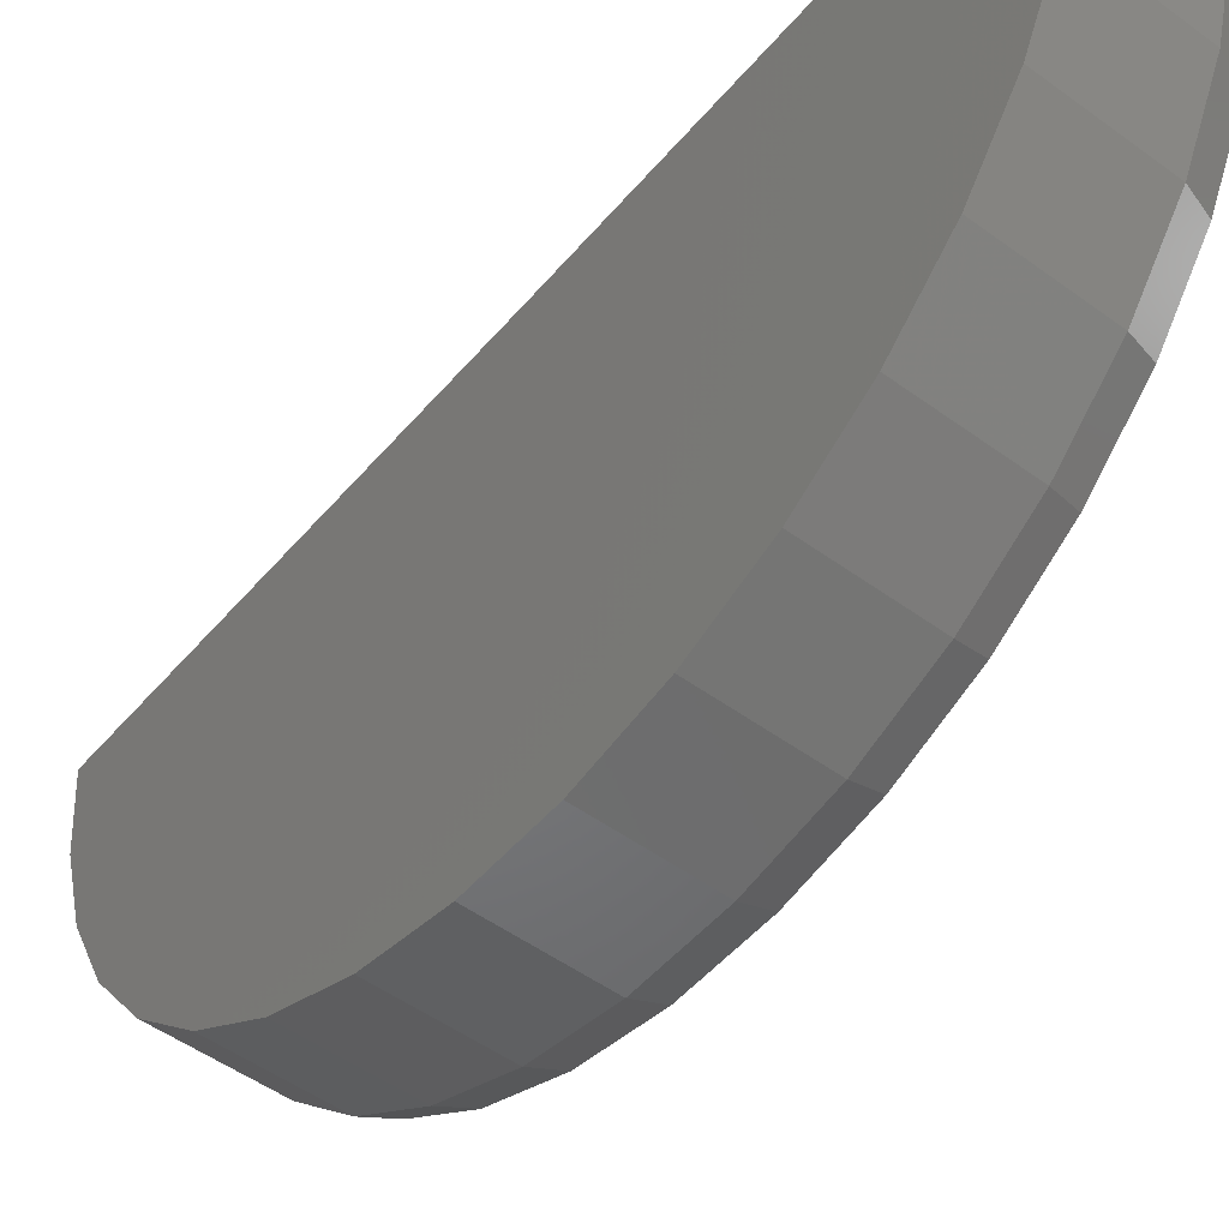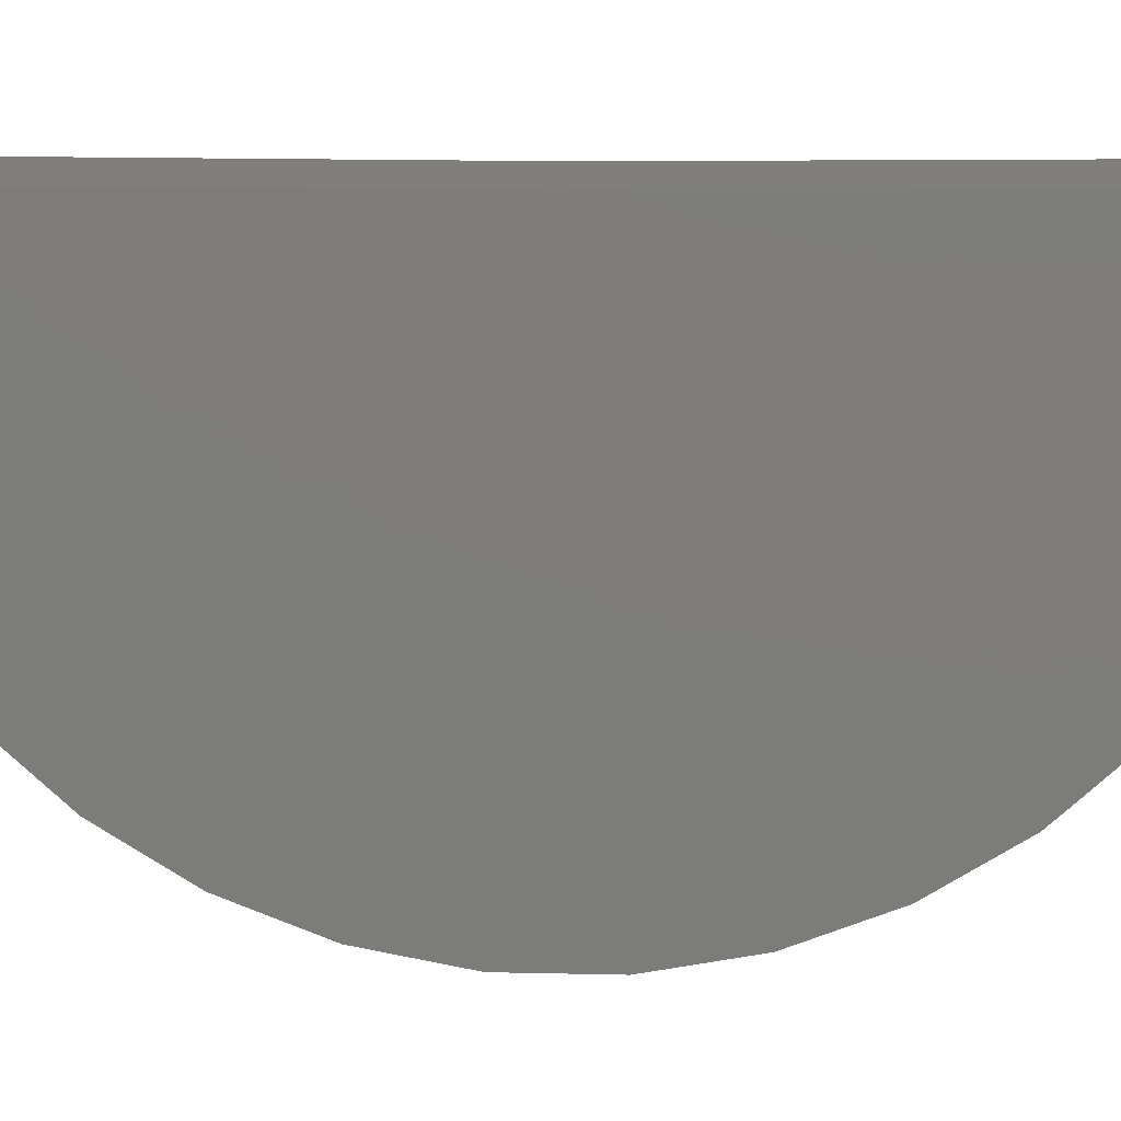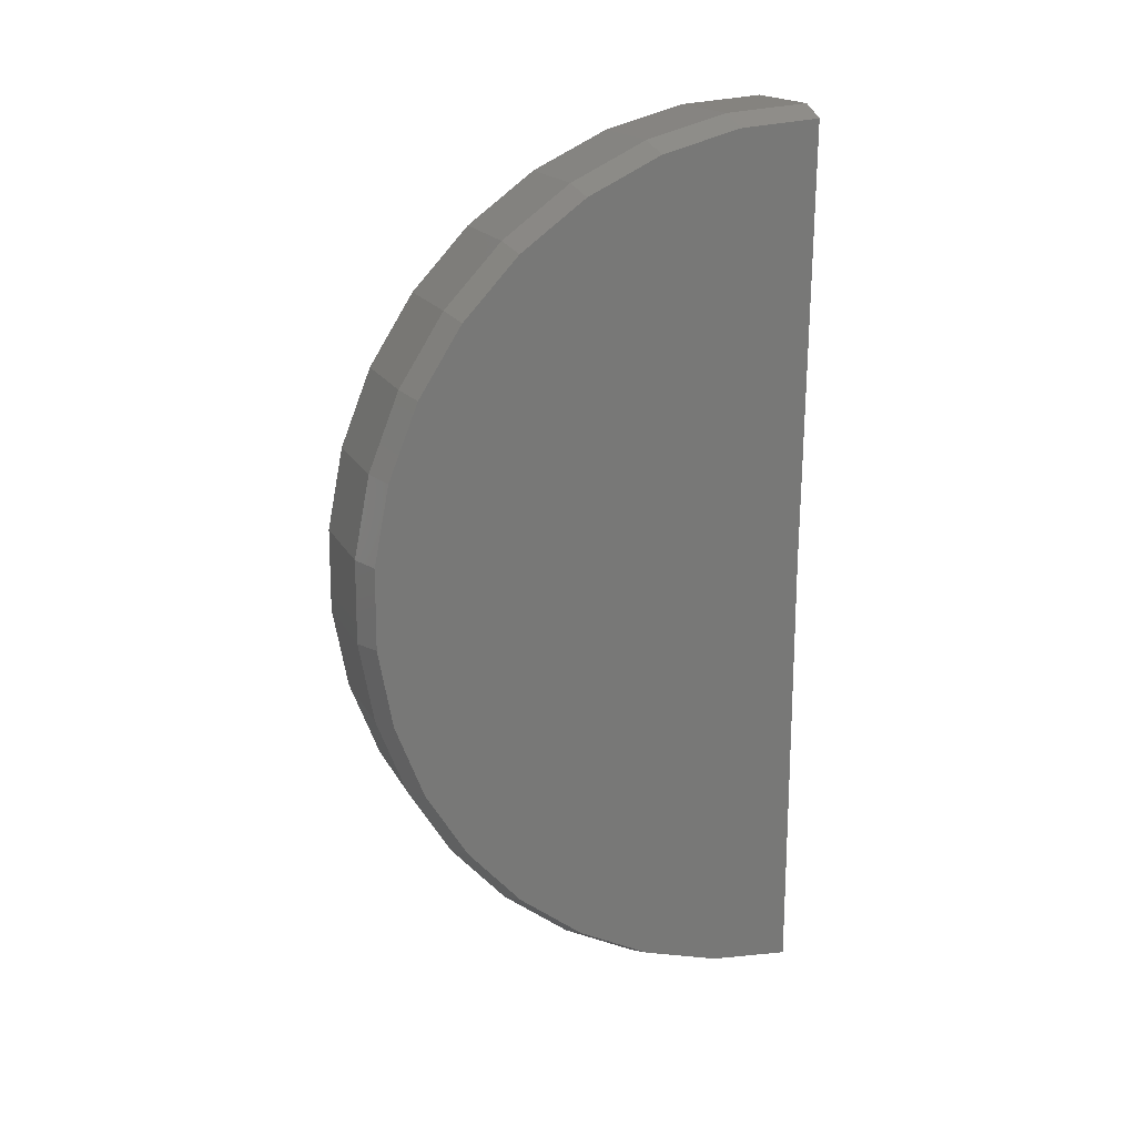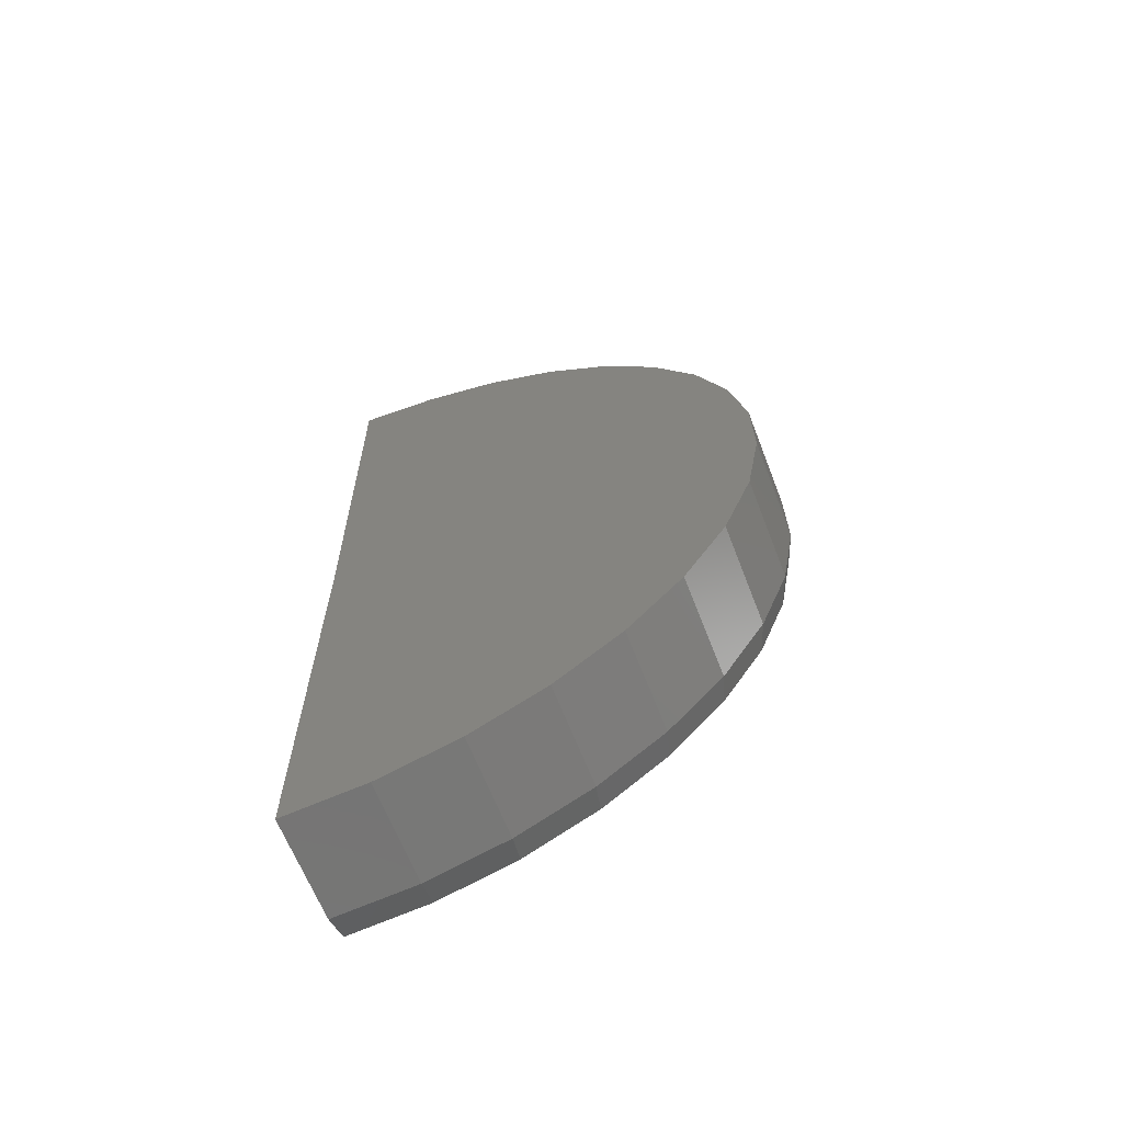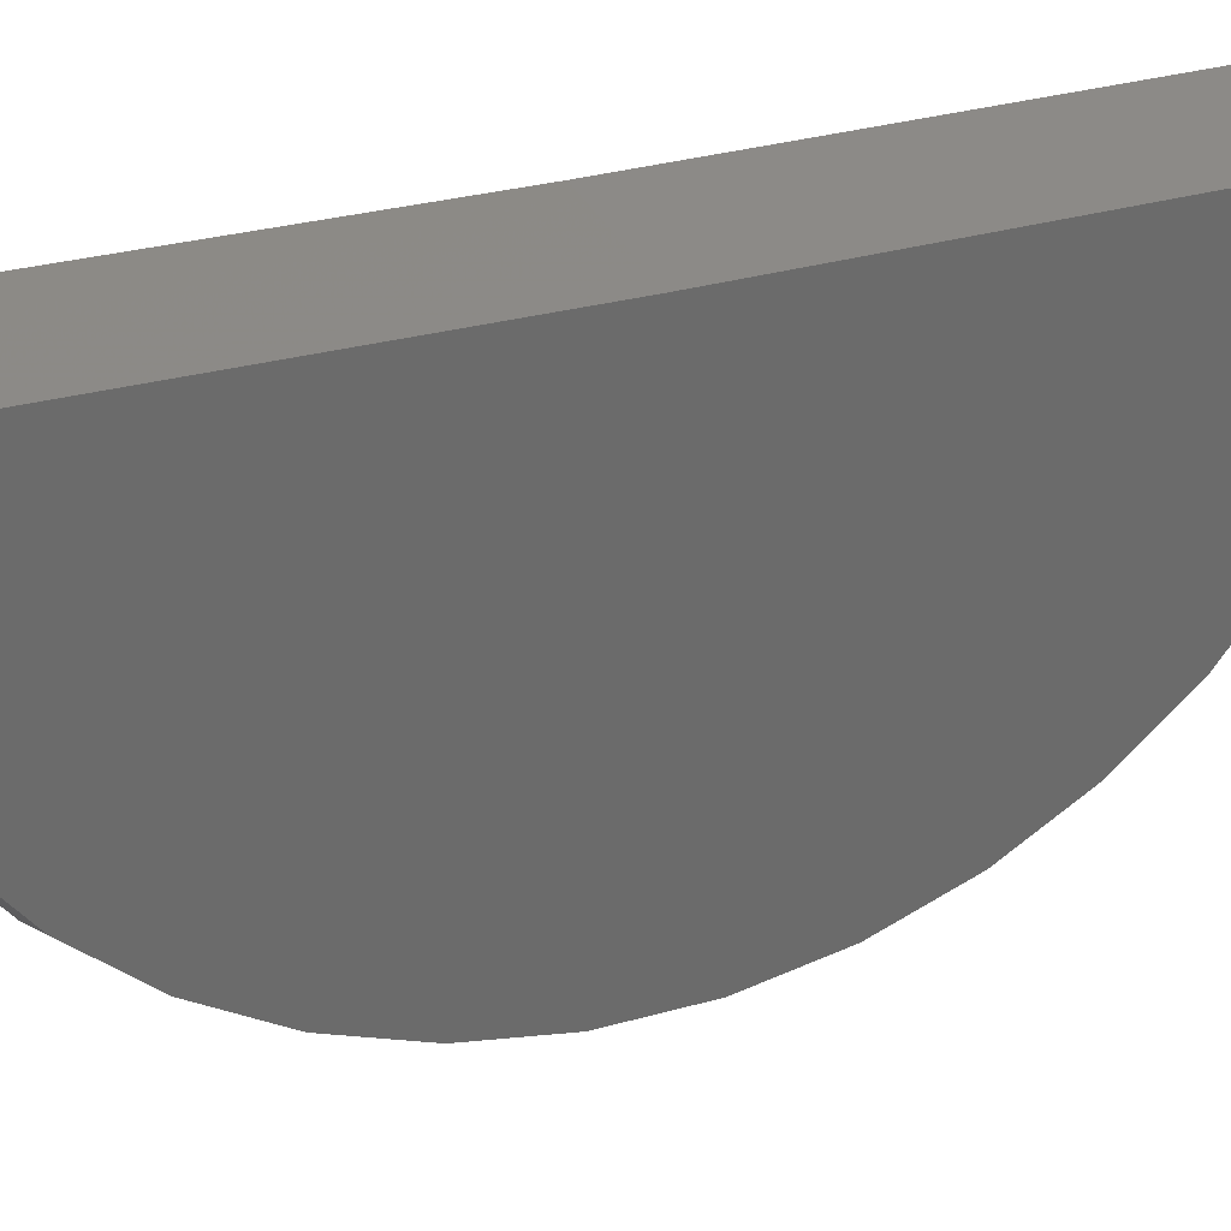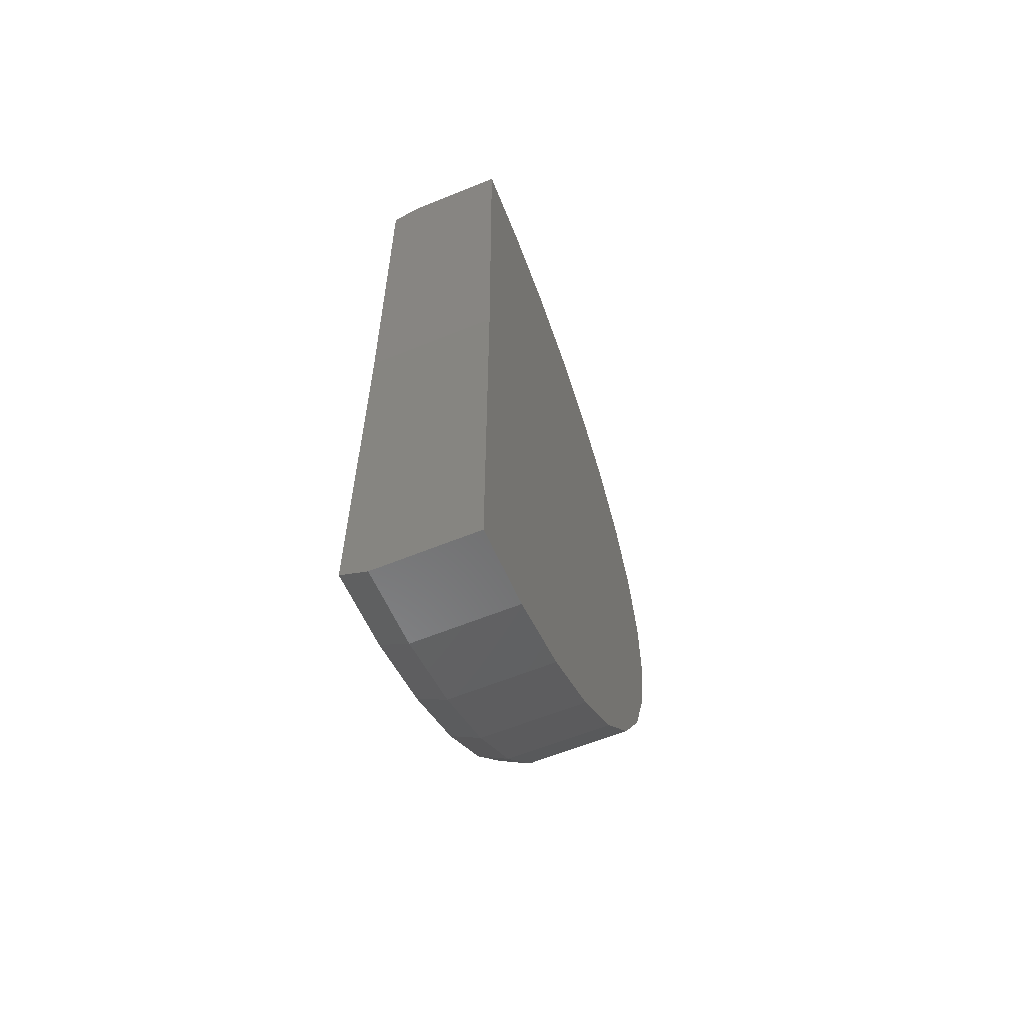
<metadata>
{"format":"stl","ext":"stl","renderer":"f3d","projection":"perspective","resolution":1024,"background":"white","views":[{"elev":-50.3,"azim":-38.8,"up":"+Y"},{"elev":13.6,"azim":-86.0,"up":"+Y"},{"elev":18.0,"azim":70.0,"up":"+Z"},{"elev":-64.9,"azim":-68.8,"up":"+Z"},{"elev":32.3,"azim":68.2,"up":"+Y"},{"elev":-61.3,"azim":-157.5,"up":"+Z"}]}
</metadata>
<code>
# stl→obj: 56 verts, 108 faces
v 0.2155 1.911e-16 0.75
v -0.2266 1.665e-16 0.75
v 0.2155 0.018 2.211
v -0.2266 0.01848 2.25
v 0.1218 0.01848 2.25
v 0.1218 1.934e-17 -0.75
v -0.2266 0 -0.75
v 0.2155 2.888e-17 -0.7109
v 0.2155 -1.454 0.8943
v 0.2155 -1.455 0.6236
v 0.2155 -1.407 0.3573
v 0.2155 -1.311 0.1045
v 0.2155 -1.169 -0.1262
v 0.2155 -0.9874 -0.3268
v 0.2155 -0.7718 -0.4904
v 0.2155 -0.5297 -0.6115
v 0.2155 -0.2695 -0.6859
v 0.2155 -0.2518 2.189
v 0.2155 -0.5129 2.118
v 0.2155 -0.7564 2
v 0.2155 -0.974 1.839
v 0.2155 -1.158 1.641
v 0.2155 -1.303 1.412
v 0.2155 -1.402 1.16
v 0.1218 -0.2585 2.228
v -0.2266 -0.2585 2.228
v 0.1218 -0.5266 2.155
v -0.2266 -0.5266 2.155
v 0.1218 -0.7767 2.033
v -0.2266 -0.7767 2.033
v 0.1218 -1 1.868
v -0.2266 -1 1.868
v 0.1218 -1.189 1.664
v -0.2266 -1.189 1.664
v 0.1218 -1.337 1.429
v -0.2266 -1.337 1.429
v 0.1218 -1.44 1.171
v -0.2266 -1.44 1.171
v 0.1218 -1.493 0.8981
v -0.2266 -1.493 0.8981
v 0.1218 -1.494 0.6203
v -0.2266 -1.494 0.6203
v 0.1218 -1.445 0.3468
v -0.2266 -1.445 0.3468
v 0.1218 -1.346 0.08724
v -0.2266 -1.346 0.08724
v 0.1218 -1.2 -0.1496
v -0.2266 -1.2 -0.1496
v 0.1218 -1.014 -0.3556
v -0.2266 -1.014 -0.3556
v 0.1218 -0.7924 -0.5236
v -0.2266 -0.7924 -0.5236
v 0.1218 -0.5439 -0.6479
v -0.2266 -0.5439 -0.6479
v 0.1218 -0.2767 -0.7243
v -0.2266 -0.2767 -0.7243
f 1 2 3
f 3 2 4
f 3 4 5
f 6 7 8
f 8 7 2
f 8 2 1
f 1 3 9
f 1 9 10
f 1 10 11
f 1 11 12
f 1 12 13
f 1 13 14
f 1 14 15
f 1 15 16
f 1 16 17
f 1 17 8
f 3 18 19
f 3 19 20
f 3 20 21
f 3 21 22
f 3 22 23
f 3 23 24
f 3 24 9
f 5 4 25
f 25 4 26
f 25 26 27
f 27 26 28
f 27 28 29
f 29 28 30
f 29 30 31
f 31 30 32
f 31 32 33
f 33 32 34
f 33 34 35
f 35 34 36
f 35 36 37
f 37 36 38
f 37 38 39
f 39 38 40
f 39 40 41
f 41 40 42
f 41 42 43
f 43 42 44
f 43 44 45
f 45 44 46
f 45 46 47
f 47 46 48
f 47 48 49
f 49 48 50
f 49 50 51
f 51 50 52
f 51 52 53
f 53 52 54
f 53 54 55
f 55 54 56
f 55 56 6
f 6 56 7
f 41 10 39
f 39 10 9
f 39 9 37
f 37 9 24
f 37 24 35
f 35 24 23
f 35 23 33
f 33 23 22
f 33 22 31
f 31 22 21
f 31 21 29
f 29 21 20
f 29 20 27
f 27 20 19
f 27 19 25
f 25 19 18
f 25 18 5
f 5 18 3
f 10 41 11
f 11 41 43
f 11 43 12
f 12 43 45
f 12 45 13
f 13 45 47
f 13 47 14
f 14 47 49
f 14 49 15
f 15 49 51
f 15 51 16
f 16 51 53
f 16 53 17
f 17 53 55
f 17 55 8
f 8 55 6
f 2 7 56
f 2 56 54
f 2 54 52
f 2 52 50
f 2 50 48
f 2 48 46
f 2 46 44
f 2 44 42
f 2 42 40
f 2 40 4
f 4 40 38
f 4 38 36
f 4 36 34
f 4 34 32
f 4 32 30
f 4 30 28
f 4 28 26

</code>
